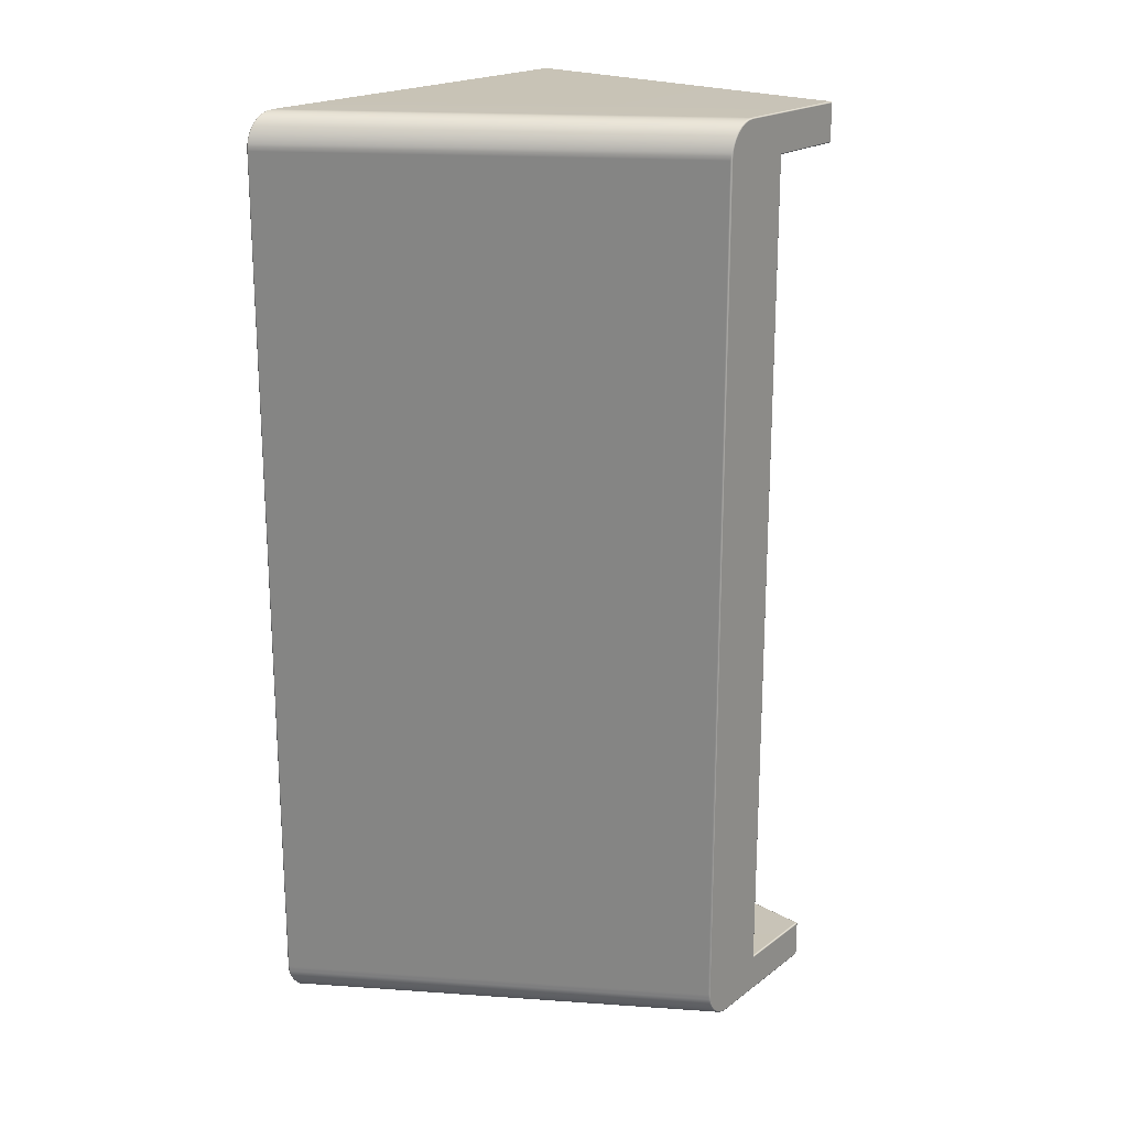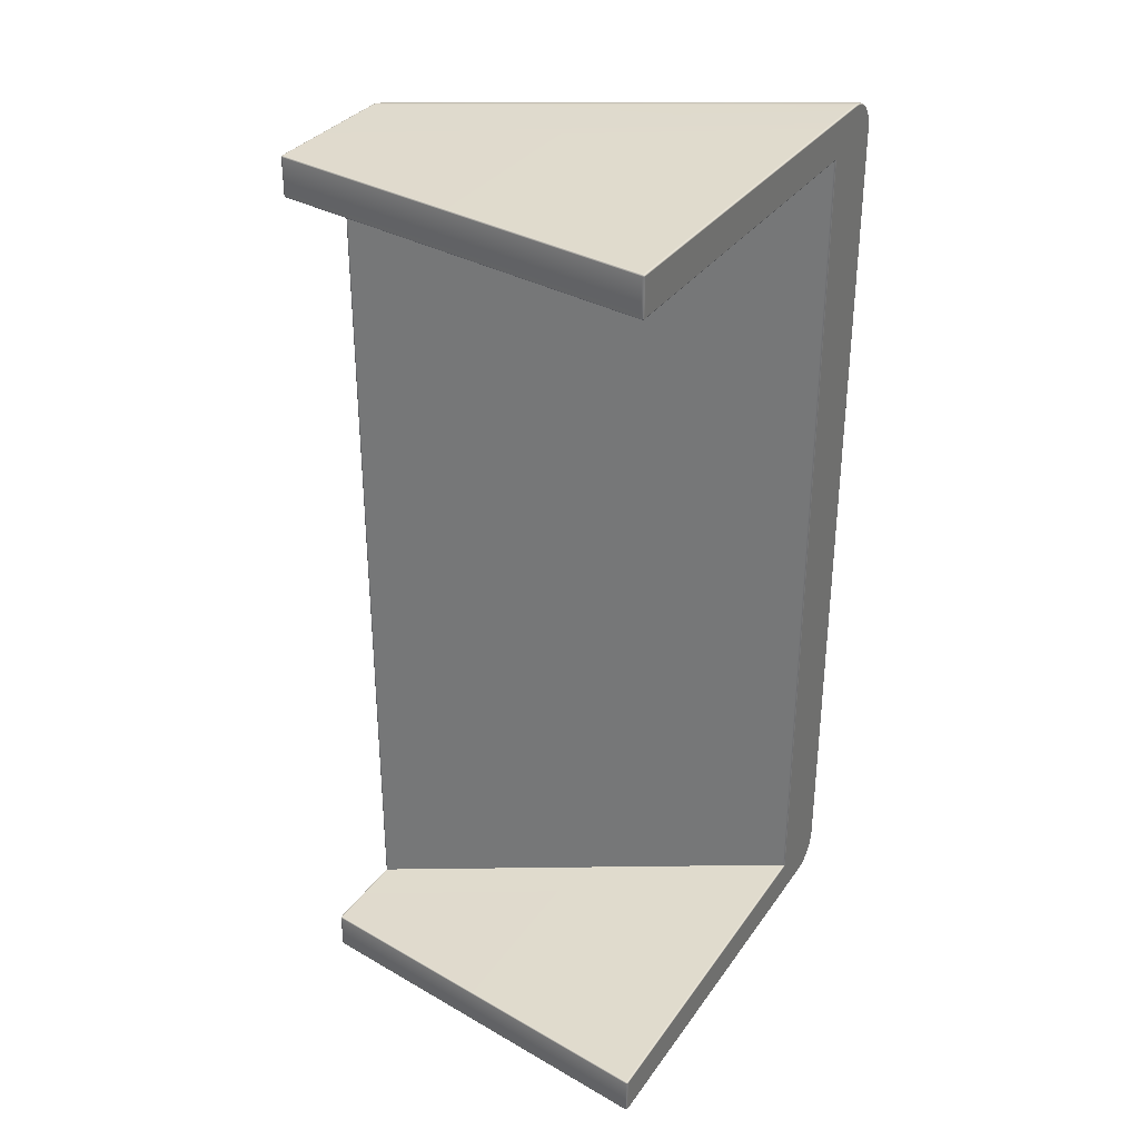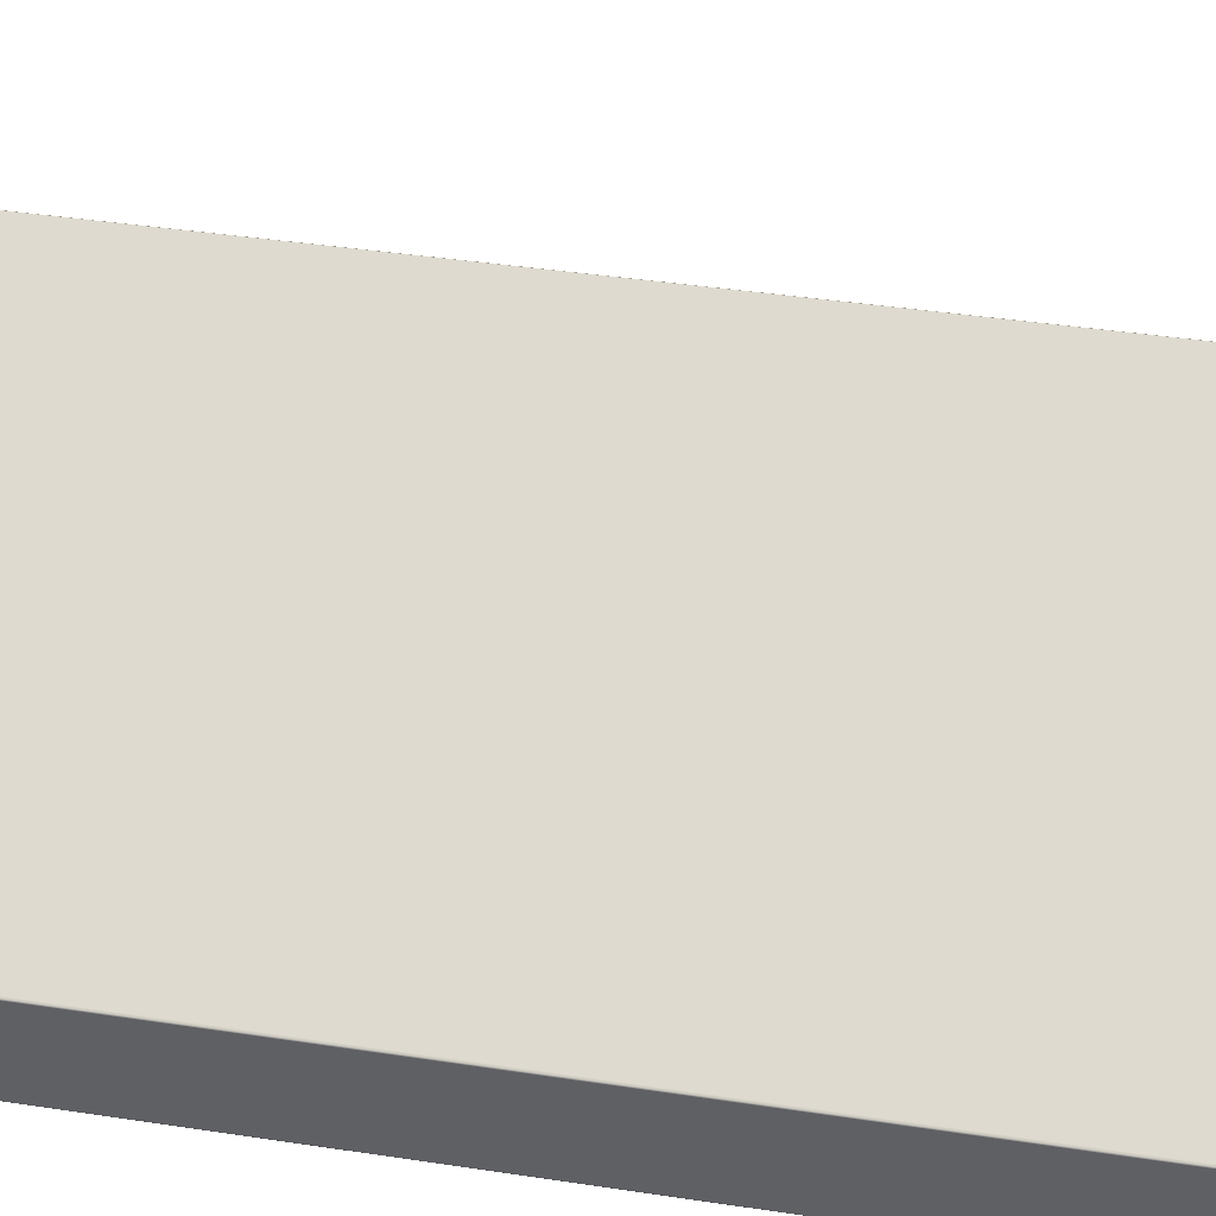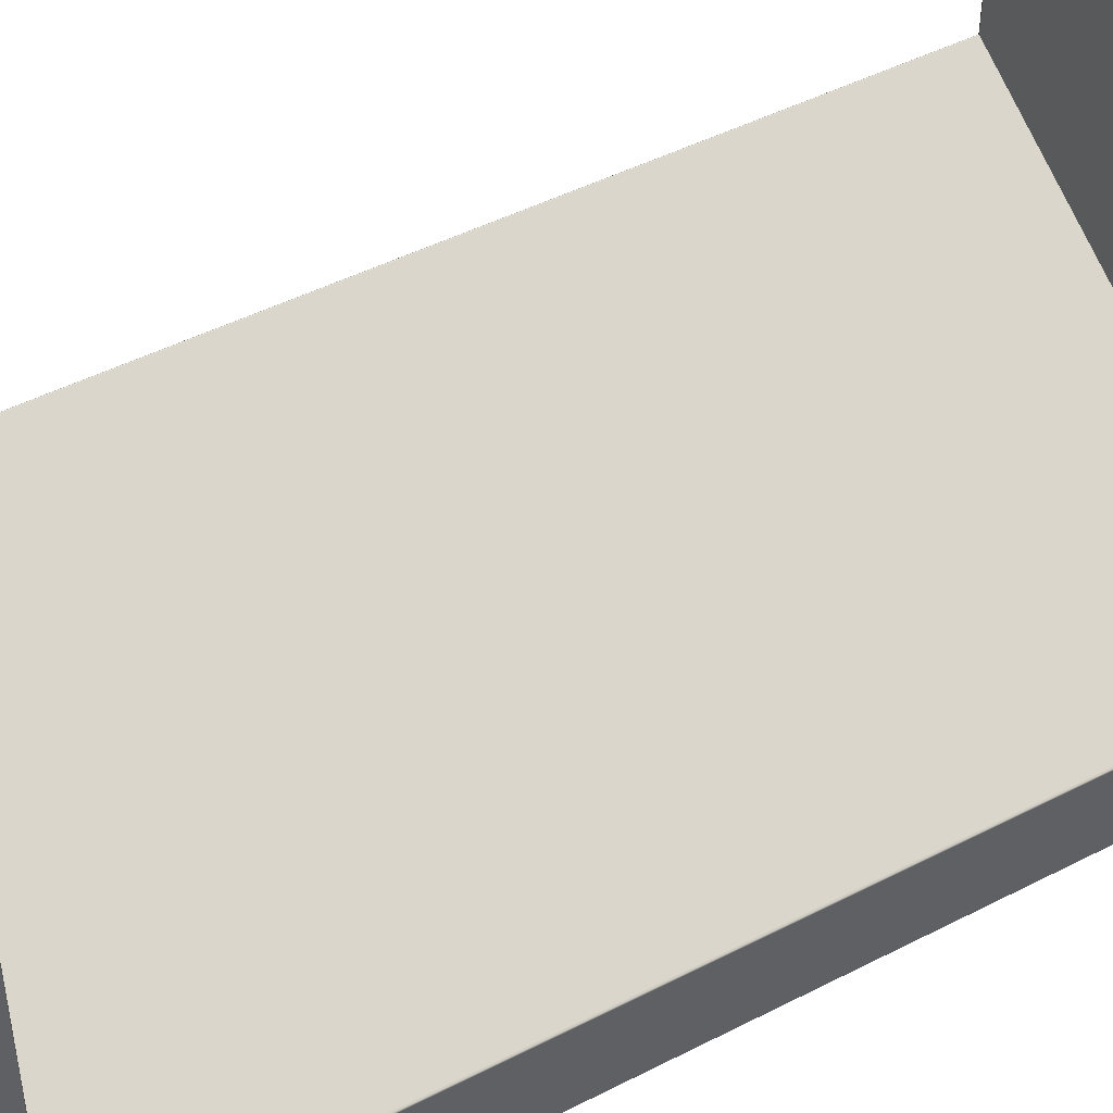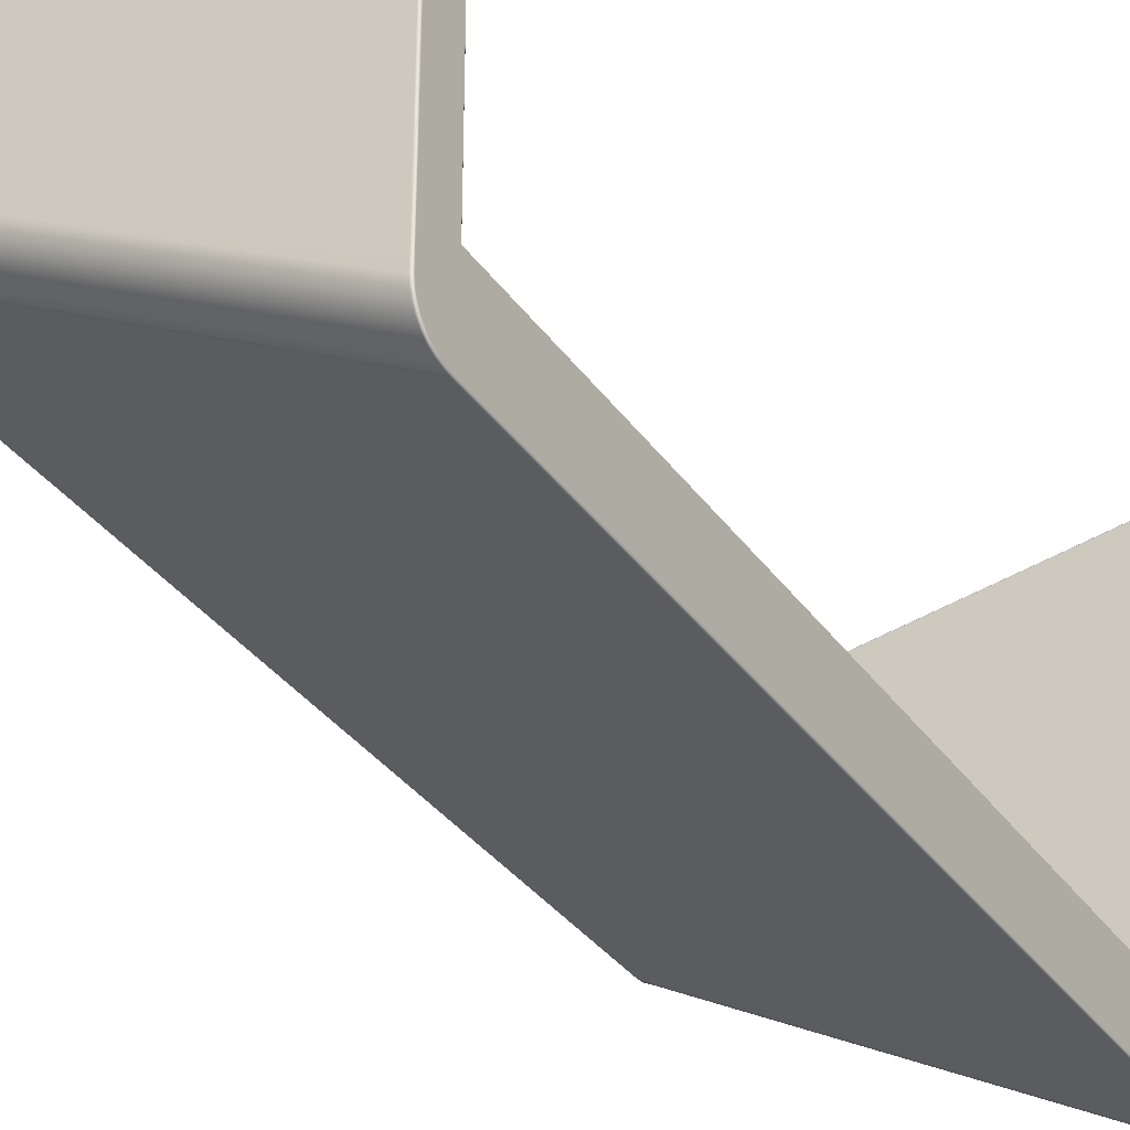
<metadata>
{"format":"obj","ext":"obj","renderer":"f3d","projection":"perspective","resolution":1024,"background":"white","views":[{"elev":19.7,"azim":36.8,"up":"+Z"},{"elev":33.0,"azim":-150.6,"up":"+Z"},{"elev":38.4,"azim":-79.0,"up":"+Y"},{"elev":46.0,"azim":-120.6,"up":"+Y"},{"elev":-34.8,"azim":-149.7,"up":"+Y"}]}
</metadata>
<code>
g ENV_SY01_G9_Section2_Casing_B_MO
v -11.41 -12.98 -17.52
v -11.41 -12.98 17.52
v 4.421 -4.041 17.52
v 4.421 -4.041 -17.52
v -11.46 -8.189 -18.93
v -11.41 -11.57 -18.94
v -11.41 -8.157 -18.94
v -11.46 -11.57 -18.93
v -11.41 -11.85 -18.92
v -11.49 -8.219 -18.88
v -11.46 -11.84 -18.9
v -11.41 -12.11 -18.84
v -11.49 -11.57 -18.88
v -11.46 -12.1 -18.82
v -11.41 -12.35 -18.71
v -11.49 -11.83 -18.86
v -11.49 -9.858 -17.38
v -11.46 -12.34 -18.69
v -11.41 -12.57 -18.53
v -11.49 -12.09 -18.78
v -11.46 -12.55 -18.52
v -11.41 -12.74 -18.32
v -11.49 -12.32 -18.66
v -11.49 5.63 -18.88
v -11.46 -8.189 -18.93
v -11.49 -12.52 -18.49
v -11.49 -12.69 -18.29
v -11.49 5.63 -17.4
v -11.46 -12.73 -18.31
v -11.41 -12.87 -18.08
v -11.46 -12.85 -18.07
v -11.41 -12.95 -17.81
v -11.46 5.63 -18.93
v -11.41 -8.157 -18.94
v -11.41 5.63 -18.94
v -11.41 5.673 -18.93
v -11.49 -12.81 -18.05
v -11.46 -12.93 -17.81
v -11.41 -12.98 -17.52
v -11.46 5.673 -18.88
v -11.45 5.665 -18.92
v -11.41 5.691 -18.88
v -11.46 5.673 -17.4
v -11.41 5.691 -17.4
v -11.41 5.673 -17.36
v -11.49 -12.89 -17.8
v -11.46 -12.96 -17.52
v -11.41 -12.98 17.52
v -11.46 5.63 -17.36
v -11.45 5.665 -17.36
v -11.41 5.63 -17.34
v -11.46 -9.815 -17.34
v -11.41 -9.797 -17.32
v -11.49 -12.92 -17.52
v -11.46 -12.96 17.52
v -11.49 -12.92 17.52
v -11.49 -9.858 17.38
v -11.46 -12.93 17.81
v -11.41 -12.95 17.81
v -11.49 -12.89 17.8
v -11.46 -12.85 18.07
v -11.41 -12.87 18.08
v -11.49 -12.81 18.05
v -11.49 -12.69 18.29
v -11.49 -12.52 18.49
v -11.49 -12.32 18.66
v -11.46 -12.73 18.31
v -11.41 -12.74 18.32
v -11.46 -12.55 18.52
v -11.41 -12.57 18.53
v -11.46 -12.34 18.69
v -11.41 -12.35 18.71
v -11.49 -12.09 18.78
v -11.46 -12.1 18.82
v -11.41 -12.11 18.84
v -11.49 -11.83 18.86
v -11.46 -11.84 18.9
v -11.41 -11.85 18.92
v -11.49 -11.57 18.88
v -11.46 -11.57 18.93
v -11.41 -11.57 18.94
v -11.41 -8.157 18.94
v -11.46 -8.156 18.93
v -11.49 -8.154 18.88
v -11.49 5.63 18.88
v -11.46 -8.156 18.93
v -11.49 5.63 17.4
v -11.46 -9.815 17.34
v -11.46 5.63 18.93
v -11.41 -8.157 18.94
v -11.41 5.63 18.94
v -11.41 5.673 18.93
v -11.46 5.673 18.88
v -11.45 5.665 18.92
v -11.41 5.691 18.88
v -11.46 5.673 17.4
v -11.41 5.691 17.4
v -11.41 5.673 17.36
v -11.46 5.63 17.36
v -11.41 -9.797 17.32
v -11.41 5.63 17.34
v -11.45 5.665 17.36
v -11.46 -9.815 -17.34
v -11.46 -9.815 17.34
v -11.49 -9.858 17.38
v -11.49 -9.858 -17.38
v -11.41 -9.797 -17.32
v -11.41 -9.797 17.32
v -11.46 -9.815 17.34
v -11.46 -9.815 -17.34
v 4.422 3.18 -17.36
v 4.422 3.137 -17.34
v -11.41 5.63 -17.34
v -11.41 5.673 -17.36
v 4.422 3.198 -17.4
v -11.41 5.691 -17.4
v 4.421 3.198 -18.88
v -11.41 5.691 -18.88
v -11.41 5.673 -18.93
v 4.421 3.18 -18.93
v 4.421 3.137 -18.94
v -11.41 5.63 -18.94
v -11.41 -9.797 -17.32
v -11.41 5.63 -17.34
v 4.422 3.137 -17.34
v 4.421 -0.516 -17.32
v 4.421 -4.041 -17.52
v -11.41 -12.95 -17.81
v -11.41 -12.98 -17.52
v 4.421 -4.014 -17.81
v -11.41 -12.87 -18.08
v 4.421 -3.934 -18.08
v -11.41 -12.74 -18.32
v 4.421 -3.804 -18.32
v -11.41 -12.57 -18.53
v 4.421 -3.63 -18.53
v -11.41 -12.35 -18.71
v 4.421 -3.417 -18.71
v -11.41 -12.11 -18.84
v 4.421 -3.174 -18.84
v -11.41 -11.85 -18.92
v 4.421 -2.911 -18.92
v -11.41 -11.57 -18.94
v 4.421 -2.637 -18.94
v -11.41 -8.157 -18.94
v 4.421 0.779 -18.94
v 4.421 -0.516 -17.32
v 4.421 -0.516 17.32
v -11.41 -9.797 17.32
v -11.41 -9.797 -17.32
v 4.478 -0.5339 17.34
v 4.422 3.137 17.34
v 4.421 -0.516 17.32
v 4.478 3.137 17.36
v 4.502 -0.5778 17.38
v 4.422 3.18 17.36
v 4.467 3.172 17.36
v 4.478 3.18 17.4
v 4.422 3.198 17.4
v 4.421 3.198 18.88
v 4.502 3.137 17.4
v 4.478 3.18 18.88
v 4.421 3.18 18.93
v 4.502 0.7819 18.88
v 4.502 3.137 18.88
v 4.478 3.137 18.93
v 4.467 3.172 18.92
v 4.421 3.137 18.94
v 4.478 0.7796 18.93
v 4.421 0.779 18.94
v 4.421 -2.637 18.94
v 4.478 -2.635 18.93
v 4.421 -2.911 18.92
v 4.502 -2.634 18.88
v 4.502 -2.898 18.86
v 4.502 -3.15 18.78
v 4.478 -2.907 18.9
v 4.421 -3.174 18.84
v 4.478 -3.167 18.82
v 4.421 -3.417 18.71
v 4.478 -3.407 18.69
v 4.421 -3.63 18.53
v 4.502 -3.382 18.66
v 4.478 -3.617 18.52
v 4.421 -3.804 18.32
v 4.502 -3.586 18.49
v 4.478 -3.789 18.31
v 4.421 -3.934 18.08
v 4.502 -3.753 18.29
v 4.478 -3.917 18.07
v 4.421 -4.014 17.81
v 4.502 -3.877 18.05
v 4.478 -3.996 17.81
v 4.421 -4.041 17.52
v 4.502 -3.953 17.8
v 4.478 -4.023 17.52
v 4.502 -3.98 17.52
v 4.502 -0.5778 -17.38
v 4.478 -4.023 -17.52
v 4.421 -4.041 -17.52
v 4.502 -3.98 -17.52
v 4.478 -3.996 -17.81
v 4.421 -4.014 -17.81
v 4.502 -3.953 -17.8
v 4.478 -3.917 -18.07
v 4.421 -3.934 -18.08
v 4.502 -3.877 -18.05
v 4.478 -3.789 -18.31
v 4.421 -3.804 -18.32
v 4.502 -3.753 -18.29
v 4.502 -3.586 -18.49
v 4.502 -3.382 -18.66
v 4.502 -3.15 -18.78
v 4.478 -3.617 -18.52
v 4.421 -3.63 -18.53
v 4.478 -3.407 -18.69
v 4.421 -3.417 -18.71
v 4.478 -3.167 -18.82
v 4.421 -3.174 -18.84
v 4.502 -2.898 -18.86
v 4.478 -2.907 -18.9
v 4.421 -2.911 -18.92
v 4.502 -2.634 -18.88
v 4.478 -2.635 -18.93
v 4.421 -2.637 -18.94
v 4.421 0.779 -18.94
v 4.478 0.7796 -18.93
v 4.421 3.137 -18.94
v 4.502 0.7819 -18.88
v 4.478 3.137 -18.93
v 4.421 3.18 -18.93
v 4.502 3.137 -18.88
v 4.467 3.172 -18.92
v 4.478 3.18 -18.88
v 4.421 3.198 -18.88
v 4.502 3.137 -17.4
v 4.478 3.137 -17.36
v 4.478 -0.5339 -17.34
v 4.421 -0.516 -17.32
v 4.422 3.137 -17.34
v 4.422 3.18 -17.36
v 4.478 3.18 -17.4
v 4.422 3.198 -17.4
v 4.467 3.172 -17.36
v 4.422 3.18 17.36
v -11.41 5.63 17.34
v 4.422 3.137 17.34
v -11.41 5.673 17.36
v 4.422 3.198 17.4
v -11.41 5.691 17.4
v 4.421 3.198 18.88
v -11.41 5.691 18.88
v -11.41 5.673 18.93
v 4.421 3.18 18.93
v 4.421 3.137 18.94
v -11.41 5.63 18.94
v 4.421 -0.516 17.32
v 4.422 3.137 17.34
v -11.41 5.63 17.34
v -11.41 -9.797 17.32
v 4.421 -4.041 17.52
v -11.41 -12.98 17.52
v -11.41 -12.95 17.81
v 4.421 -4.014 17.81
v -11.41 -12.87 18.08
v 4.421 -3.934 18.08
v -11.41 -12.74 18.32
v 4.421 -3.804 18.32
v -11.41 -12.57 18.53
v 4.421 -3.63 18.53
v -11.41 -12.35 18.71
v 4.421 -3.417 18.71
v -11.41 -12.11 18.84
v 4.421 -3.174 18.84
v -11.41 -11.85 18.92
v 4.421 -2.911 18.92
v -11.41 -11.57 18.94
v 4.421 -2.637 18.94
v 4.421 0.779 18.94
v -11.41 -8.157 18.94
v 4.421 -0.516 -17.32
v 4.478 -0.5339 -17.34
v 4.478 -0.5339 17.34
v 4.421 -0.516 17.32
v 4.478 -0.5339 -17.34
v 4.502 -0.5778 -17.38
v 4.502 -0.5778 17.38
v 4.478 -0.5339 17.34
v -11.41 5.63 -18.94
v -11.41 -8.157 -18.94
v 4.421 0.779 -18.94
v 4.421 3.137 -18.94
v -11.41 5.63 18.94
v 4.421 3.137 18.94
v 4.421 0.779 18.94
v -11.41 -8.157 18.94
g ENV_SY01_G9_Section2_Casing_B_MO_0
f 3 2 1
f 4 3 1
f 7 6 5
f 6 8 5
f 6 9 8
f 5 8 10
f 9 11 8
f 9 12 11
f 8 13 10
f 8 11 13
f 12 14 11
f 12 15 14
f 11 16 13
f 11 14 16
f 10 13 17
f 13 16 17
f 15 18 14
f 15 19 18
f 14 20 16
f 16 20 17
f 14 18 20
f 19 21 18
f 19 22 21
f 18 23 20
f 20 23 17
f 18 21 23
f 10 17 24
f 25 10 24
f 23 26 17
f 21 26 23
f 26 27 17
f 17 28 24
f 22 29 21
f 21 29 26
f 29 27 26
f 22 30 29
f 30 31 29
f 29 31 27
f 30 32 31
f 33 25 24
f 34 25 33
f 35 34 33
f 35 33 36
f 31 37 27
f 27 37 17
f 32 38 31
f 31 38 37
f 32 39 38
f 24 40 33
f 24 28 40
f 33 41 36
f 40 41 33
f 36 41 40
f 42 36 40
f 40 43 42
f 28 43 40
f 43 44 42
f 44 43 45
f 38 46 37
f 37 46 17
f 39 47 38
f 38 47 46
f 39 48 47
f 28 49 43
f 49 28 17
f 43 50 45
f 49 50 43
f 45 50 49
f 51 45 49
f 51 49 52
f 52 49 17
f 53 51 52
f 46 54 17
f 47 54 46
f 48 55 47
f 47 55 54
f 54 56 17
f 55 56 54
f 56 57 17
f 55 48 58
f 48 59 58
f 56 55 60
f 56 60 57
f 55 58 60
f 58 59 61
f 59 62 61
f 60 58 63
f 60 63 57
f 58 61 63
f 63 64 57
f 63 61 64
f 64 65 57
f 65 66 57
f 61 62 67
f 61 67 64
f 64 67 65
f 62 68 67
f 67 69 65
f 67 68 69
f 65 69 66
f 68 70 69
f 69 70 71
f 69 71 66
f 70 72 71
f 66 71 73
f 66 73 57
f 71 72 74
f 71 74 73
f 72 75 74
f 73 74 76
f 73 76 57
f 74 75 77
f 74 77 76
f 75 78 77
f 76 77 79
f 76 79 57
f 77 78 80
f 77 80 79
f 78 81 80
f 80 81 82
f 83 80 82
f 79 80 83
f 84 79 83
f 57 79 84
f 57 84 85
f 84 86 85
f 87 57 85
f 57 87 88
f 86 89 85
f 86 90 89
f 90 91 89
f 89 91 92
f 93 85 89
f 87 85 93
f 94 89 92
f 94 93 89
f 94 92 93
f 92 95 93
f 96 93 95
f 96 87 93
f 97 96 95
f 96 97 98
f 87 99 88
f 99 87 96
f 88 99 100
f 99 101 100
f 98 101 99
f 102 96 98
f 102 98 99
f 102 99 96
f 105 104 103
f 106 105 103
f 109 108 107
f 110 109 107
f 113 112 111
f 114 113 111
f 114 111 115
f 116 114 115
f 116 115 117
f 118 116 117
f 119 118 117
f 120 119 117
f 119 120 121
f 122 119 121
f 125 124 123
f 126 125 123
f 129 128 127
f 128 130 127
f 128 131 130
f 131 132 130
f 131 133 132
f 133 134 132
f 133 135 134
f 135 136 134
f 135 137 136
f 137 138 136
f 137 139 138
f 139 140 138
f 139 141 140
f 141 142 140
f 141 143 142
f 143 144 142
f 144 143 145
f 146 144 145
f 149 148 147
f 150 149 147
f 153 152 151
f 152 154 151
f 151 154 155
f 152 156 154
f 156 157 154
f 158 157 156
f 154 157 158
f 159 158 156
f 158 159 160
f 161 154 158
f 154 161 155
f 162 158 160
f 161 158 162
f 160 163 162
f 155 161 164
f 165 161 162
f 161 165 164
f 165 162 166
f 164 165 166
f 163 167 162
f 162 167 166
f 166 167 163
f 168 166 163
f 169 166 168
f 169 164 166
f 170 169 168
f 170 171 169
f 171 172 169
f 169 172 164
f 171 173 172
f 155 164 174
f 172 174 164
f 174 175 155
f 175 176 155
f 173 177 172
f 172 177 174
f 177 175 174
f 173 178 177
f 177 179 175
f 178 179 177
f 179 176 175
f 178 180 179
f 180 181 179
f 179 181 176
f 180 182 181
f 181 183 176
f 176 183 155
f 182 184 181
f 181 184 183
f 182 185 184
f 184 186 183
f 183 186 155
f 185 187 184
f 184 187 186
f 185 188 187
f 187 189 186
f 186 189 155
f 188 190 187
f 187 190 189
f 188 191 190
f 190 192 189
f 189 192 155
f 191 193 190
f 190 193 192
f 191 194 193
f 192 195 155
f 193 195 192
f 194 196 193
f 193 196 195
f 195 197 155
f 196 197 195
f 155 197 198
f 196 194 199
f 194 200 199
f 197 196 201
f 197 201 198
f 196 199 201
f 199 200 202
f 200 203 202
f 201 199 204
f 201 204 198
f 199 202 204
f 202 203 205
f 203 206 205
f 204 202 207
f 204 207 198
f 202 205 207
f 205 206 208
f 206 209 208
f 207 205 210
f 207 210 198
f 205 208 210
f 210 211 198
f 210 208 211
f 211 212 198
f 212 213 198
f 208 209 214
f 208 214 211
f 211 214 212
f 209 215 214
f 214 216 212
f 214 215 216
f 212 216 213
f 215 217 216
f 216 217 218
f 216 218 213
f 217 219 218
f 213 218 220
f 213 220 198
f 218 219 221
f 218 221 220
f 219 222 221
f 220 221 223
f 220 223 198
f 221 222 224
f 221 224 223
f 222 225 224
f 224 225 226
f 227 224 226
f 223 224 227
f 227 226 228
f 229 223 227
f 229 198 223
f 230 227 228
f 229 227 230
f 230 228 231
f 229 232 198
f 232 229 230
f 233 230 231
f 233 231 234
f 233 234 230
f 234 232 230
f 231 235 234
f 232 236 198
f 236 232 234
f 198 236 237
f 238 198 237
f 238 237 239
f 237 240 239
f 241 240 237
f 242 234 235
f 242 236 234
f 237 236 242
f 243 242 235
f 242 243 241
f 244 241 237
f 244 242 241
f 244 237 242
f 247 246 245
f 246 248 245
f 245 248 249
f 248 250 249
f 249 250 251
f 250 252 251
f 252 253 251
f 253 254 251
f 254 253 255
f 253 256 255
f 259 258 257
f 260 259 257
f 263 262 261
f 264 263 261
f 265 263 264
f 266 265 264
f 267 265 266
f 268 267 266
f 269 267 268
f 270 269 268
f 271 269 270
f 272 271 270
f 273 271 272
f 274 273 272
f 275 273 274
f 276 275 274
f 277 275 276
f 278 277 276
f 277 278 279
f 280 277 279
f 283 282 281
f 284 283 281
f 287 286 285
f 288 287 285
f 291 290 289
f 292 291 289
f 295 294 293
f 296 295 293

</code>
